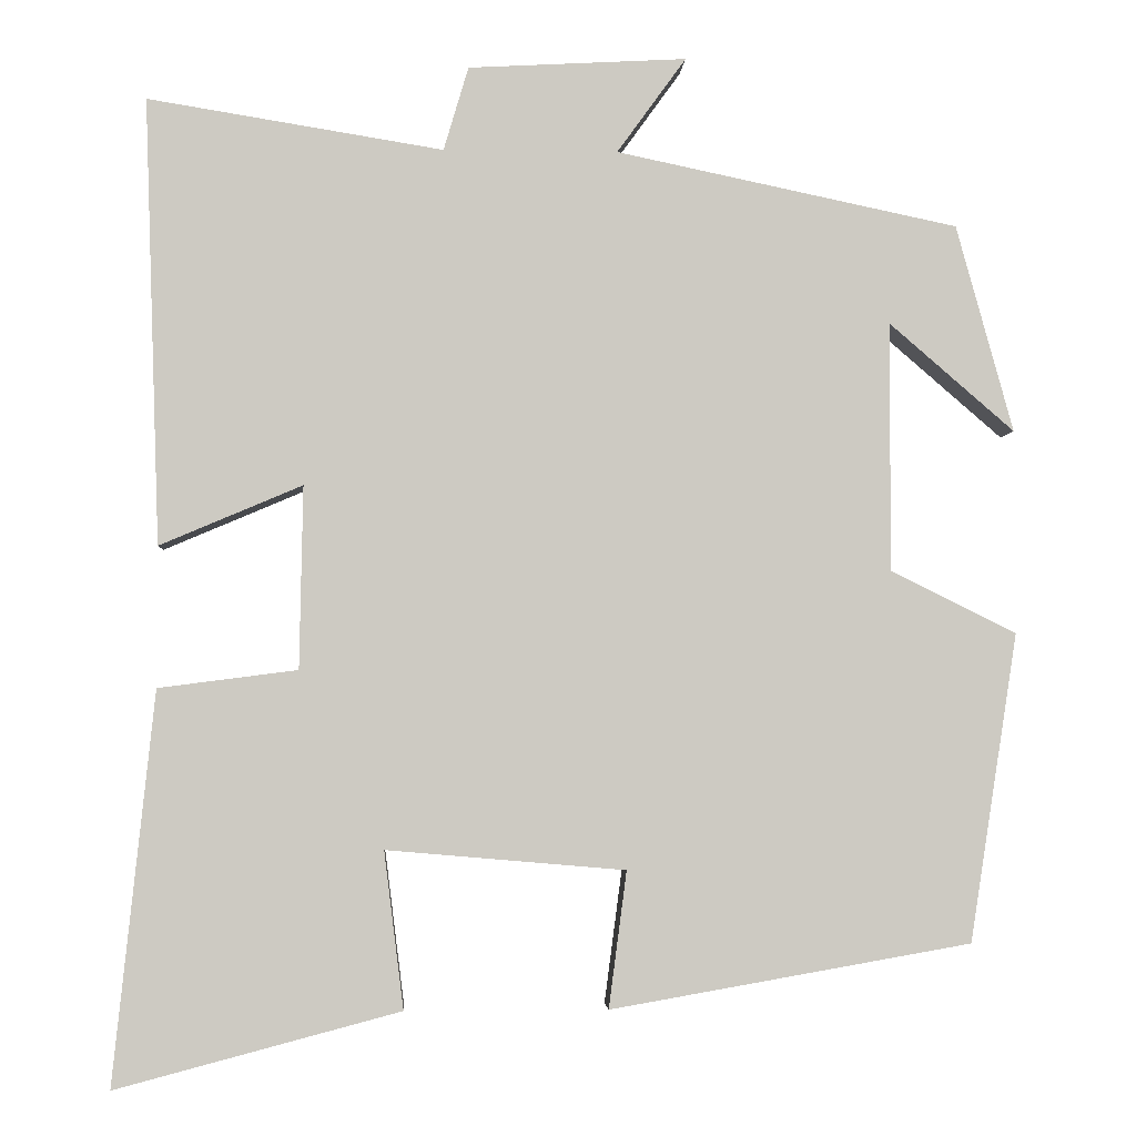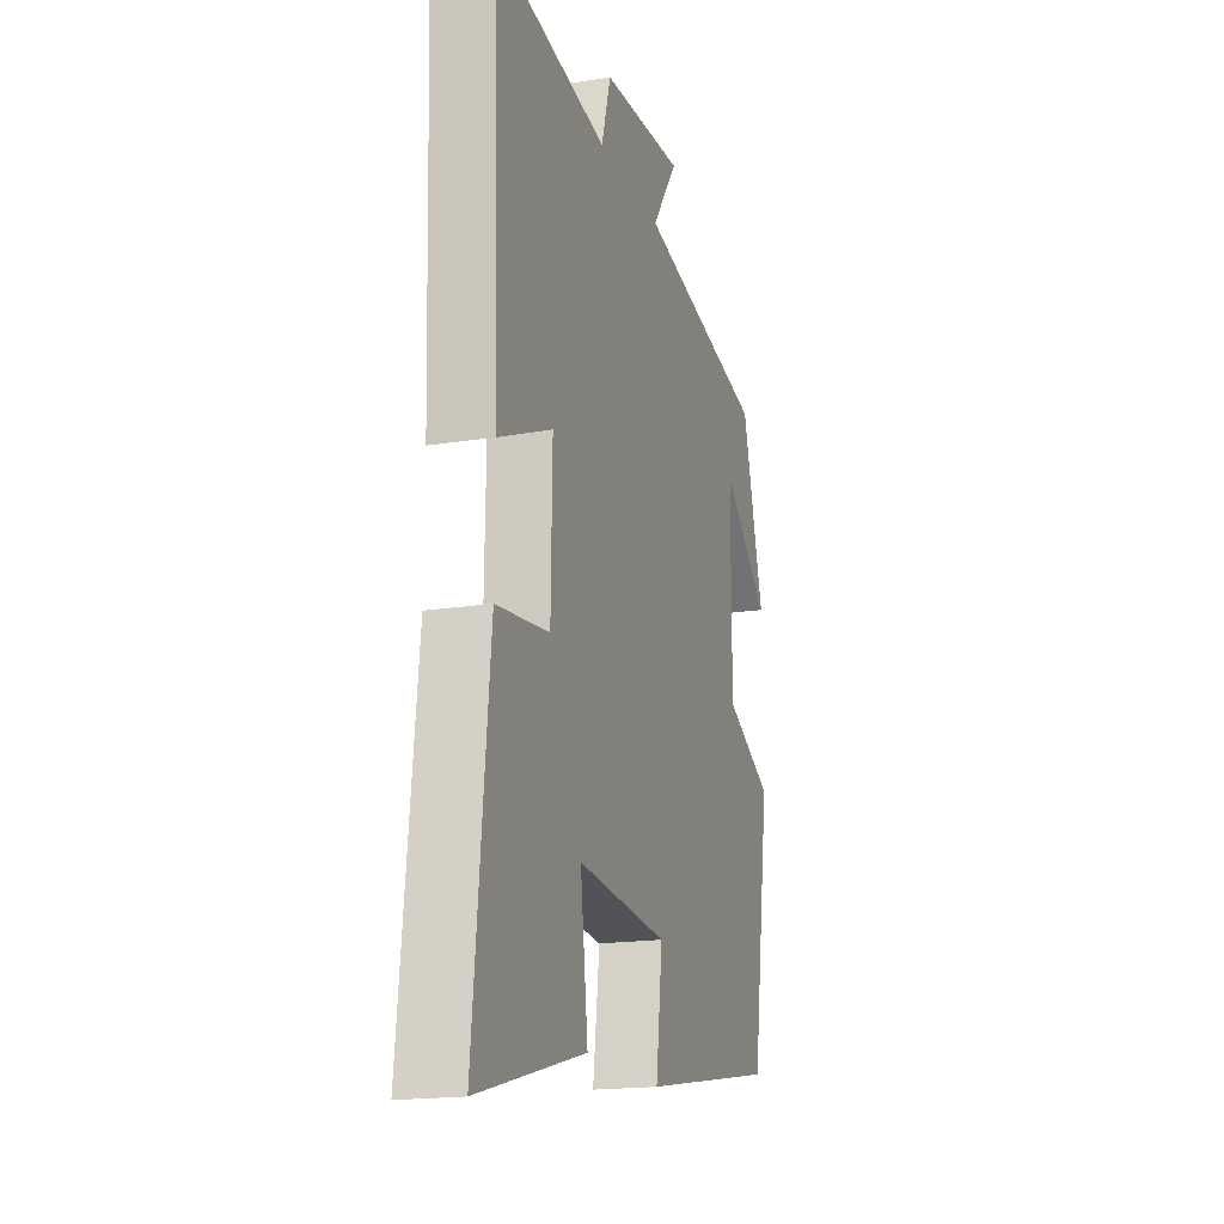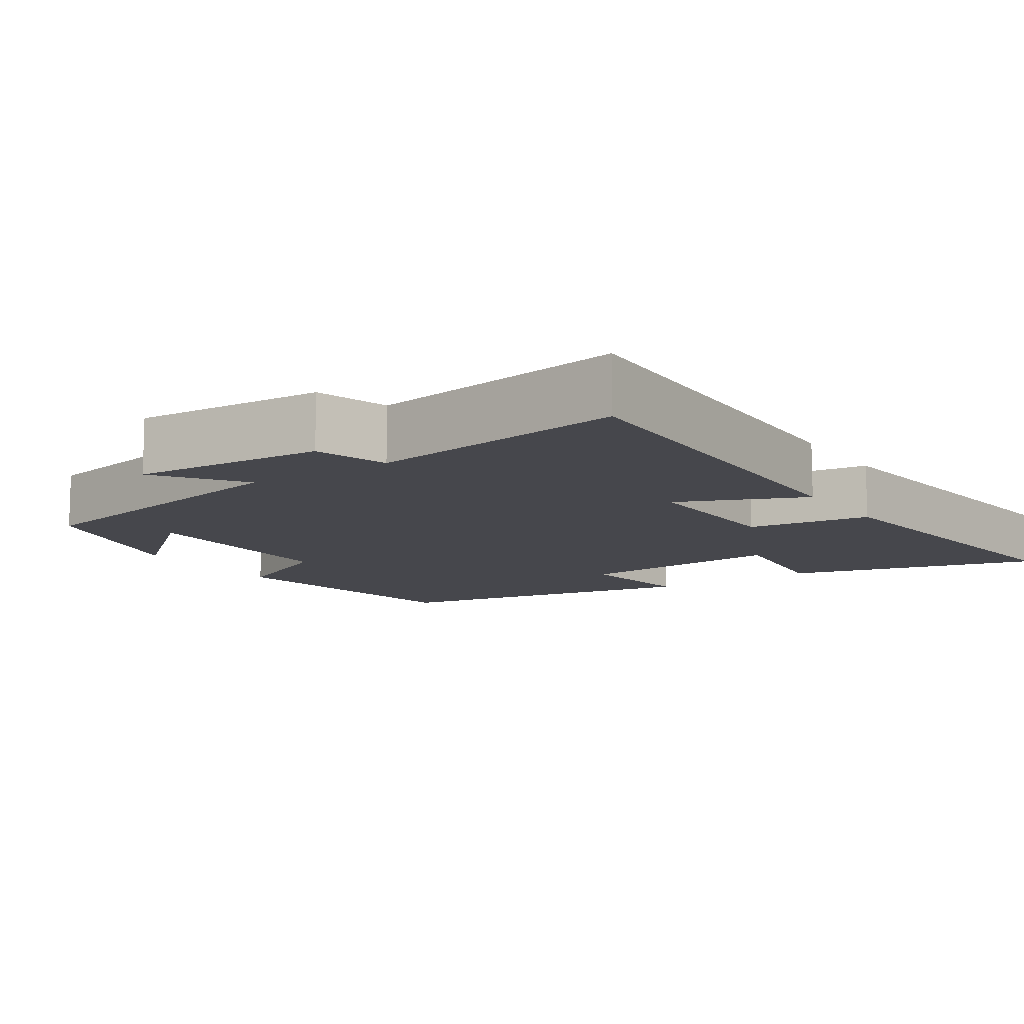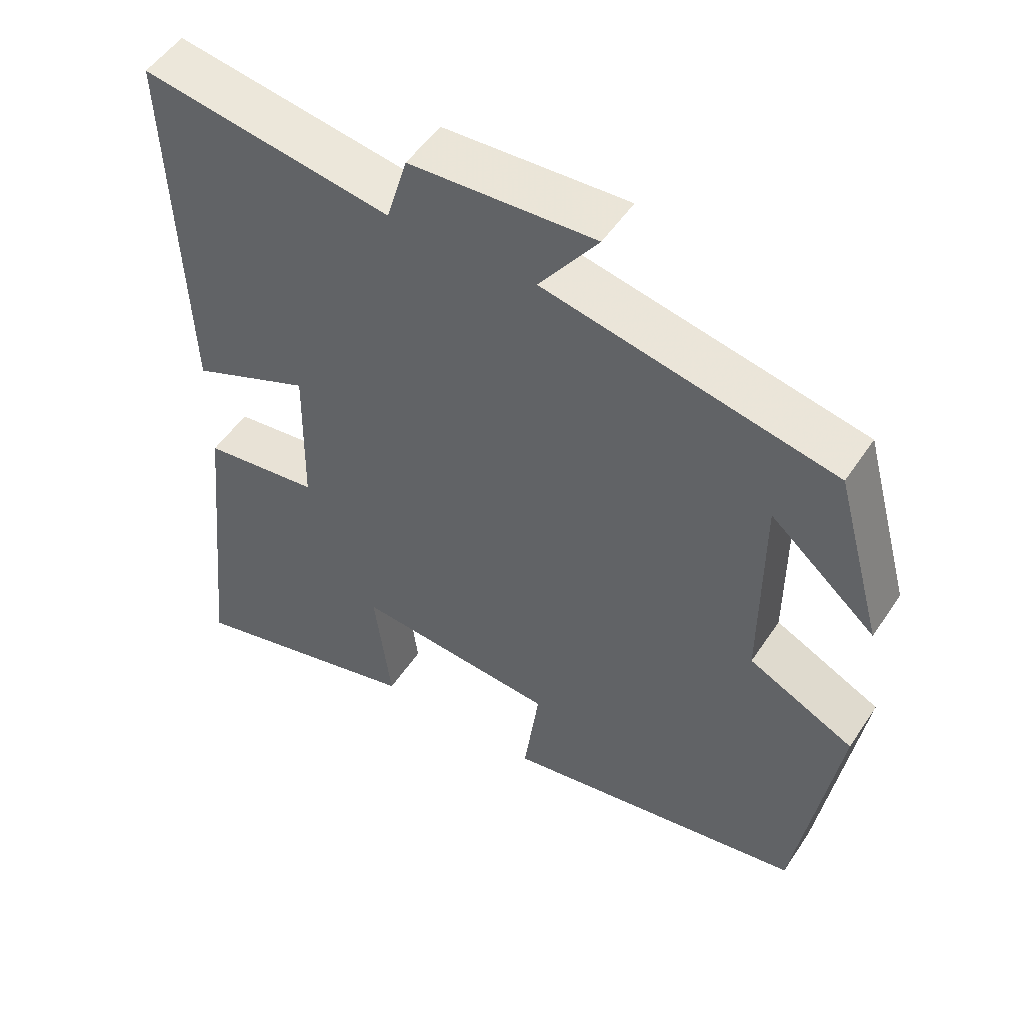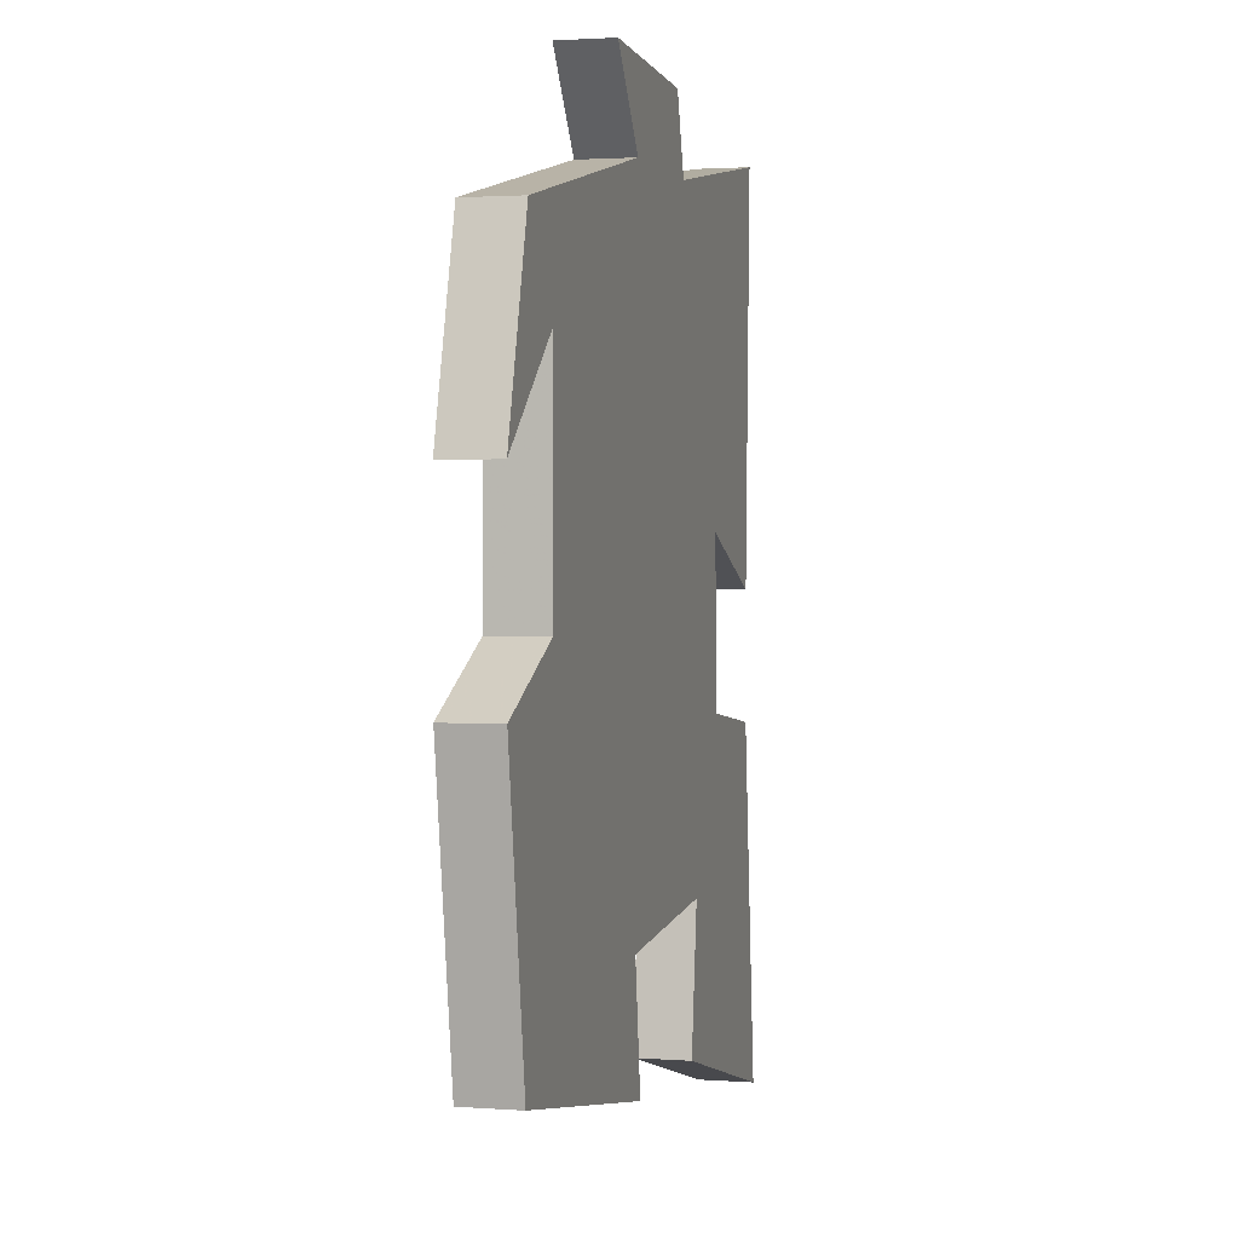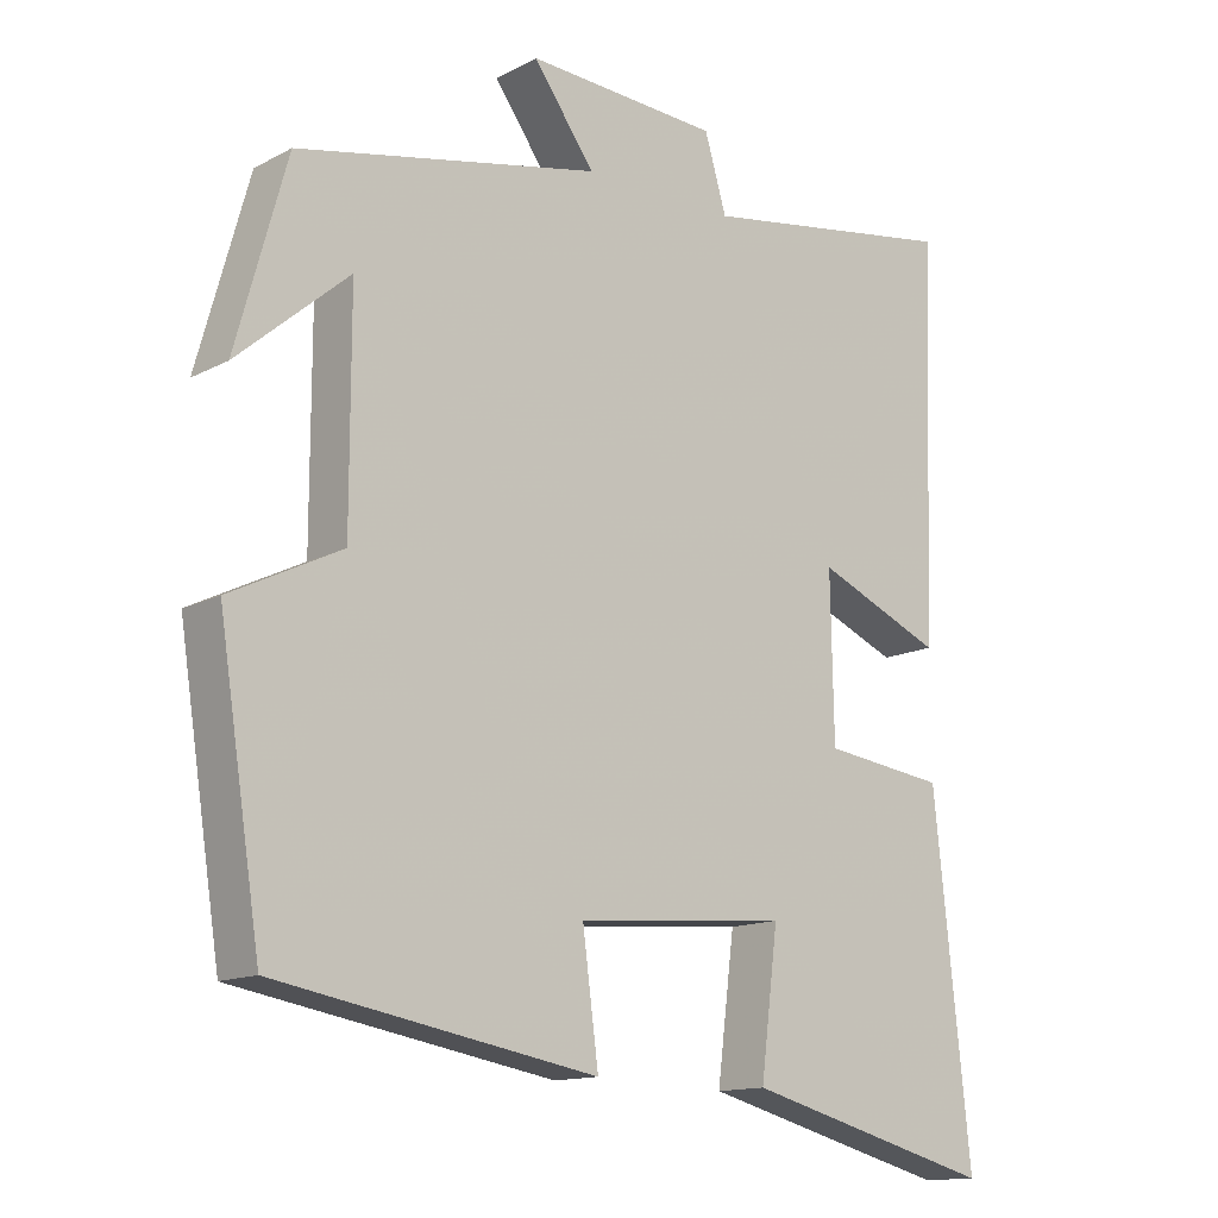
<metadata>
{"format":"obj","ext":"obj","renderer":"f3d","projection":"perspective","resolution":1024,"background":"white","views":[{"elev":-3.4,"azim":176.8,"up":"+Z"},{"elev":-17.9,"azim":107.4,"up":"+Z"},{"elev":-10.9,"azim":33.8,"up":"+Y"},{"elev":51.6,"azim":-147.3,"up":"+Z"},{"elev":1.9,"azim":-75.1,"up":"+Z"},{"elev":-13.8,"azim":-40.8,"up":"+Z"}]}
</metadata>
<code>
v -0.433 0.07 0.416
v -0.032 0.07 0.5
v -0.113 0.07 0.612
v 0.143 0.07 0.598
v 0.172 0.07 0.5
v 0.518 0.07 0.556
v 0.5 0.07 0.034
v 0.333 0.07 0.105
v 0.337 0.07 -0.109
v 0.5 0.07 -0.13
v 0.548 0.07 -0.588
v 0.215 0.07 -0.5
v 0.238 0.07 -0.316
v -0.042 0.07 -0.34
v -0.021 0.07 -0.5
v -0.444 0.07 -0.426
v -0.5 0.07 -0.065
v -0.353 0.07 0.008
v -0.353 0.07 0.3
v -0.5 0.07 0.173
v -0.433 0 0.416
v -0.032 0 0.5
v -0.113 0 0.612
v 0.143 0 0.598
v 0.172 0 0.5
v 0.518 0 0.556
v 0.5 0 0.034
v 0.333 0 0.105
v 0.337 0 -0.109
v 0.5 0 -0.13
v 0.548 0 -0.588
v 0.215 0 -0.5
v 0.238 0 -0.316
v -0.042 0 -0.34
v -0.021 0 -0.5
v -0.444 0 -0.426
v -0.5 0 -0.065
v -0.353 0 0.008
v -0.353 0 0.3
v -0.5 0 0.173
f 19 20 1
f 15 16 17 18
f 14 15 18 19
f 13 14 19
f 10 11 12 13
f 9 10 13
f 8 9 13 19
f 5 6 7 8
f 5 8 19 1
f 2 3 4 5
f 1 2 5
f 21 40 39
f 38 37 36 35
f 39 38 35 34
f 39 34 33
f 33 32 31 30
f 33 30 29
f 39 33 29 28
f 28 27 26 25
f 21 39 28 25
f 25 24 23 22
f 25 22 21
f 1 21 22 2
f 2 22 23 3
f 3 23 24 4
f 4 24 25 5
f 5 25 26 6
f 6 26 27 7
f 7 27 28 8
f 8 28 29 9
f 9 29 30 10
f 10 30 31 11
f 11 31 32 12
f 12 32 33 13
f 13 33 34 14
f 14 34 35 15
f 15 35 36 16
f 16 36 37 17
f 17 37 38 18
f 18 38 39 19
f 19 39 40 20
f 20 40 21 1

</code>
